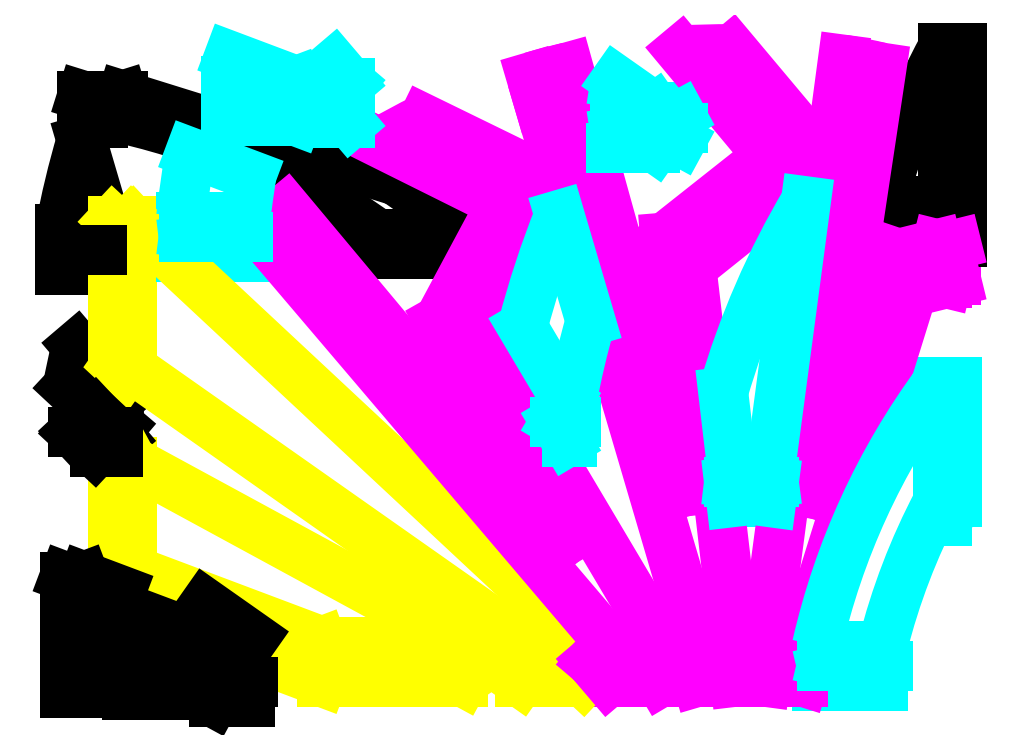
<metadata>
{"format":"dxf","ext":"dxf","renderer":"ezdxf+matplotlib","layout":"modelspace","background":"white","min_lineweight":24,"dpi":150}
</metadata>
<code>
0
SECTION
2
ENTITIES
0
LINE
8
2
10
9049
20
-898.9
30
0
11
9049
21
-764.1
31
0
0
LINE
8
2
10
9049
20
-648.7
30
0
11
9049
21
-464.7
31
0
0
LINE
8
2
10
9285
20
-987.6
30
0
11
9460
21
-987.6
31
0
0
LINE
8
2
10
9531
20
-987.6
30
0
11
9609
21
-987.6
31
0
0
ARC
8
6
10
1.002e+04
20
-672.1
30
0
40
1080
50
163.5
51
169.5
0
ARC
8
6
10
1.002e+04
20
-279.2
30
0
40
1080
50
190.5
51
191.8
0
ARC
8
6
10
1.002e+04
20
-722.1
30
0
40
1080
50
168.2
51
169.5
0
LINE
8
6
10
8986
20
-364.9
30
0
11
9019
21
-475.7
31
0
0
LINE
8
6
10
9011
20
-500.7
30
0
11
9019
21
-475.7
31
0
0
LINE
8
6
10
9011
20
-500.7
30
0
11
9019
21
-525.7
31
0
0
LINE
8
6
10
8960
20
-475.7
30
0
11
9019
21
-475.7
31
0
0
LINE
8
6
10
8960
20
-525.7
30
0
11
9019
21
-525.7
31
0
0
ARC
8
6
10
8841
20
-1193
30
0
40
877.5
50
54.17
51
77.06
0
ARC
8
6
10
9234
20
-1193
30
0
40
877.5
50
102.9
51
104.6
0
ARC
8
6
10
8791
20
-1193
30
0
40
877.5
50
75.38
51
77.06
0
ARC
8
6
10
8841
20
229.7
30
0
40
877.5
50
304.5
51
305.8
0
ARC
8
6
10
8841
20
-1217
30
0
40
877.5
50
54.17
51
55.53
0
ARC
8
6
10
8841
20
-1193
30
0
40
945
50
48.84
51
55.4
0
ARC
8
6
10
8841
20
229.7
30
0
40
945
50
310
51
311.2
0
ARC
8
6
10
8841
20
-1217
30
0
40
945
50
48.84
51
49.96
0
LINE
8
6
10
9037
20
-309.4
30
0
11
9377
21
-415.3
31
0
0
LINE
8
6
10
9037
20
-309.4
30
0
11
9012
21
-317.2
31
0
0
LINE
8
6
10
8987
20
-309.4
30
0
11
9012
21
-317.2
31
0
0
LINE
8
6
10
9355
20
-481.7
30
0
11
9463
21
-481.7
31
0
0
LINE
8
6
10
9037
20
-309.4
30
0
11
9037
21
-338
31
0
0
ARC
8
6
10
1.077e+04
20
-637.2
30
0
40
810
50
151.4
51
166
0
ARC
8
6
10
1.077e+04
20
-244.3
30
0
40
810
50
194
51
195.9
0
ARC
8
6
10
1.077e+04
20
-687.2
30
0
40
810
50
164.1
51
166
0
ARC
8
6
10
9345
20
-637.2
30
0
40
810
50
26.73
51
28.56
0
ARC
8
6
10
1.079e+04
20
-637.2
30
0
40
810
50
151.4
51
153.3
0
LINE
8
6
10
9982
20
-440.8
30
0
11
1.006e+04
21
-440.8
31
0
0
LINE
8
6
10
1.006e+04
20
-440.8
30
0
11
1.006e+04
21
-250
31
0
0
ARC
8
6
10
1.016e+04
20
-899.1
30
0
40
1215
50
166.7
51
169.2
0
LINE
8
6
10
8980
20
-620
30
0
11
9035
21
-684.9
31
0
0
LINE
8
6
10
9029
20
-727.7
30
0
11
9035
21
-720.5
31
0
0
LINE
8
6
10
9029
20
-727.7
30
0
11
9035
21
-734.9
31
0
0
LINE
8
6
10
9003
20
-702.7
30
0
11
9032
21
-702.7
31
0
0
ARC
8
6
10
1.016e+04
20
-899.1
30
0
40
1148
50
169.2
51
170.1
0
ARC
8
6
10
1.016e+04
20
-506.2
30
0
40
1148
50
189.9
51
190.8
0
ARC
8
6
10
1.016e+04
20
-949.1
30
0
40
1148
50
169.2
51
170.1
0
ARC
8
6
10
1.046e+04
20
-1209
30
0
40
1350
50
168.5
51
171.1
0
ARC
8
6
10
1.046e+04
20
-816.6
30
0
40
1350
50
188.9
51
189.4
0
ARC
8
6
10
1.046e+04
20
-1259
30
0
40
1350
50
170.6
51
171.1
0
ARC
8
6
10
1.046e+04
20
-1209
30
0
40
1282
50
169.8
51
171.2
0
ARC
8
6
10
1.046e+04
20
-816.6
30
0
40
1282
50
188.8
51
189.9
0
ARC
8
6
10
1.046e+04
20
-1259
30
0
40
1282
50
170.1
51
171.2
0
LINE
8
6
10
9150
20
-1013
30
0
11
9195
21
-1013
31
0
0
LINE
8
6
10
9150
20
-1063
30
0
11
9195
21
-1063
31
0
0
ARC
8
6
10
1.065e+04
20
-1200
30
0
40
1620
50
171.1
51
173
0
ARC
8
6
10
1.065e+04
20
-807
30
0
40
1620
50
187
51
187.9
0
ARC
8
6
10
1.065e+04
20
-1250
30
0
40
1620
50
172.1
51
173
0
ARC
8
6
10
1.065e+04
20
-1200
30
0
40
1552
50
171.6
51
172.7
0
ARC
8
6
10
1.065e+04
20
-807
30
0
40
1552
50
187.3
51
188.2
0
ARC
8
6
10
1.065e+04
20
-1250
30
0
40
1552
50
171.8
51
172.7
0
LINE
8
6
10
9043
20
-1003
30
0
11
9111
21
-1003
31
0
0
LINE
8
6
10
9043
20
-1053
30
0
11
9111
21
-1053
31
0
0
ARC
8
6
10
1.07e+04
20
-1198
30
0
40
1688
50
170.6
51
173.3
0
ARC
8
6
10
1.07e+04
20
-805.6
30
0
40
1688
50
186.7
51
187.5
0
ARC
8
6
10
1.07e+04
20
-1248
30
0
40
1688
50
172.5
51
173.3
0
LINE
8
6
10
8989
20
-1002
30
0
11
9025
21
-1002
31
0
0
LINE
8
6
10
8989
20
-1002
30
0
11
8989
21
-906.9
31
0
0
LINE
8
7
10
9793
20
-764.7
30
0
11
9843
21
-764.7
31
0
0
LINE
8
7
10
9793
20
-814.7
30
0
11
9843
21
-814.7
31
0
0
LINE
8
7
10
9296
20
-293.7
30
0
11
9320
21
-293.7
31
0
0
LINE
8
7
10
9644
20
-324.2
30
0
11
9699
21
-324.2
31
0
0
LINE
8
7
10
9110
20
-460
30
0
11
9190
21
-460
31
0
0
LINE
8
7
10
9110
20
-510
30
0
11
9190
21
-510
31
0
0
LINE
8
7
10
9166
20
-291.3
30
0
11
9253
21
-291.3
31
0
0
LINE
8
7
10
9900
20
-992.6
30
0
11
9981
21
-992.6
31
0
0
LINE
8
7
10
9900
20
-1043
30
0
11
9981
21
-1043
31
0
0
LINE
8
7
10
1.005e+04
20
-814.6
30
0
11
1.005e+04
21
-665.3
31
0
0
LINE
8
4
10
9640
20
-987.6
30
0
11
9706
21
-987.6
31
0
0
LINE
8
4
10
9751
20
-987.6
30
0
11
9798
21
-987.6
31
0
0
LINE
8
4
10
9835
20
-987.6
30
0
11
9883
21
-987.6
31
0
0
LINE
8
4
10
1.005e+04
20
-539.6
30
0
11
1.005e+04
21
-494.1
31
0
0
LINE
8
2
10
9025
20
-464.7
30
0
11
9025
21
-648.7
31
0
0
LINE
8
2
10
9037
20
-476
30
0
11
9037
21
-657.2
31
0
0
LINE
8
2
10
9037
20
-770.6
30
0
11
9037
21
-903.4
31
0
0
LINE
8
2
10
9025
20
-764.1
30
0
11
9025
21
-898.9
31
0
0
LINE
8
2
10
9218
20
-1013
30
0
11
9414
21
-1013
31
0
0
LINE
8
2
10
9285
20
-1038
30
0
11
9460
21
-1038
31
0
0
LINE
8
2
10
9495
20
-1013
30
0
11
9582
21
-1013
31
0
0
LINE
8
2
10
9531
20
-1038
30
0
11
9609
21
-1038
31
0
0
LINE
8
4
10
1.007e+04
20
-494.1
30
0
11
1.007e+04
21
-538.8
31
0
0
LINE
8
4
10
1.006e+04
20
-497
30
0
11
1.006e+04
21
-542.5
31
0
0
LINE
8
4
10
9835
20
-1038
30
0
11
9883
21
-1038
31
0
0
LINE
8
4
10
9839
20
-1013
30
0
11
9891
21
-1013
31
0
0
LINE
8
4
10
9744
20
-1013
30
0
11
9795
21
-1013
31
0
0
LINE
8
4
10
9751
20
-1038
30
0
11
9798
21
-1038
31
0
0
LINE
8
4
10
9619
20
-1013
30
0
11
9691
21
-1013
31
0
0
LINE
8
4
10
9640
20
-1038
30
0
11
9706
21
-1038
31
0
0
LINE
8
6
10
9337
20
-493.7
30
0
11
9449
21
-493.7
31
0
0
LINE
8
6
10
9355
20
-505.7
30
0
11
9463
21
-505.7
31
0
0
LINE
8
6
10
9982
20
-490.8
30
0
11
1.008e+04
21
-490.8
31
0
0
LINE
8
6
10
9988
20
-465.8
30
0
11
1.007e+04
21
-465.8
31
0
0
LINE
8
6
10
1.007e+04
20
-465.8
30
0
11
1.007e+04
21
-272.9
31
0
0
LINE
8
6
10
1.008e+04
20
-490.8
30
0
11
1.008e+04
21
-250
31
0
0
LINE
8
6
10
9012
20
-317.2
30
0
11
9012
21
-344.1
31
0
0
LINE
8
6
10
8987
20
-309.4
30
0
11
8987
21
-338
31
0
0
LINE
8
2
10
9025
20
-464.7
30
0
11
9037
21
-476
31
0
0
LINE
8
2
10
9049
20
-464.7
30
0
11
9037
21
-476
31
0
0
LINE
8
2
10
9049
20
-464.7
30
0
11
9609
21
-987.6
31
0
0
LINE
8
2
10
9582
20
-1013
30
0
11
9609
21
-987.6
31
0
0
LINE
8
2
10
9582
20
-1013
30
0
11
9609
21
-1038
31
0
0
LINE
8
2
10
9531
20
-987.6
30
0
11
9049
21
-648.7
31
0
0
LINE
8
2
10
9531
20
-987.6
30
0
11
9495
21
-1013
31
0
0
LINE
8
2
10
9531
20
-1038
30
0
11
9495
21
-1013
31
0
0
LINE
8
2
10
9037
20
-657.2
30
0
11
9049
21
-648.7
31
0
0
LINE
8
2
10
9037
20
-657.2
30
0
11
9025
21
-648.7
31
0
0
LINE
8
2
10
9025
20
-764.1
30
0
11
9037
21
-770.6
31
0
0
LINE
8
2
10
9049
20
-764.1
30
0
11
9037
21
-770.6
31
0
0
LINE
8
2
10
9049
20
-764.1
30
0
11
9460
21
-987.6
31
0
0
LINE
8
2
10
9414
20
-1013
30
0
11
9460
21
-987.6
31
0
0
LINE
8
2
10
9414
20
-1013
30
0
11
9460
21
-1038
31
0
0
LINE
8
2
10
9285
20
-987.6
30
0
11
9049
21
-898.9
31
0
0
LINE
8
2
10
9285
20
-987.6
30
0
11
9218
21
-1013
31
0
0
LINE
8
2
10
9285
20
-1038
30
0
11
9218
21
-1013
31
0
0
LINE
8
2
10
9037
20
-903.4
30
0
11
9049
21
-898.9
31
0
0
LINE
8
2
10
9037
20
-903.4
30
0
11
9025
21
-898.9
31
0
0
ARC
8
4
10
9784
20
-1099
30
0
40
846.7
50
130
51
133
0
LINE
8
4
10
9586
20
-862.9
30
0
11
9240
21
-449.6
31
0
0
LINE
8
4
10
9430
20
-588.5
30
0
11
9586
21
-862.9
31
0
0
LINE
8
4
10
9508
20
-443.6
30
0
11
9430
21
-588.5
31
0
0
ARC
8
4
10
9784
20
-1099
30
0
40
846.7
50
116.1
51
120.4
0
LINE
8
4
10
9356
20
-368
30
0
11
9508
21
-443.6
31
0
0
ARC
8
4
10
9784
20
-1099
30
0
40
846.7
50
103.2
51
106.4
0
LINE
8
4
10
9737
20
-800.8
30
0
11
9591
21
-274.3
31
0
0
LINE
8
4
10
9711
20
-485.8
30
0
11
9737
21
-800.8
31
0
0
LINE
8
4
10
9839
20
-384.5
30
0
11
9711
21
-485.8
31
0
0
ARC
8
4
10
9784
20
-1099
30
0
40
846.7
50
89.34
51
93.68
0
LINE
8
4
10
9730
20
-253.5
30
0
11
9839
21
-384.5
31
0
0
ARC
8
4
10
9784
20
-1099
30
0
40
846.7
50
76.65
51
79.96
0
LINE
8
4
10
9900
20
-804.7
30
0
11
9980
21
-274.7
31
0
0
LINE
8
4
10
1e+04
20
-505.9
30
0
11
9900
21
-804.7
31
0
0
LINE
8
4
10
1.005e+04
20
-494.1
30
0
11
1e+04
21
-505.9
31
0
0
LINE
8
4
10
1.005e+04
20
-494.1
30
0
11
1.006e+04
21
-497
31
0
0
LINE
8
4
10
1.007e+04
20
-494.1
30
0
11
1.006e+04
21
-497
31
0
0
LINE
8
7
10
9197
20
-408.7
30
0
11
9121
21
-380.1
31
0
0
LINE
8
7
10
9253
20
-291.3
30
0
11
9170
21
-260
31
0
0
LINE
8
7
10
9253
20
-291.3
30
0
11
9187
21
-316.3
31
0
0
LINE
8
7
10
9253
20
-341.3
30
0
11
9187
21
-316.3
31
0
0
LINE
8
7
10
9700
20
-350
30
0
11
9730
21
-333.5
31
0
0
LINE
8
7
10
9700
20
-350
30
0
11
9730
21
-366.5
31
0
0
LINE
8
7
10
9699
20
-324.2
30
0
11
9650
21
-290
31
0
0
LINE
8
7
10
9699
20
-324.2
30
0
11
9663
21
-349.2
31
0
0
LINE
8
7
10
9699
20
-374.2
30
0
11
9663
21
-349.2
31
0
0
LINE
8
4
10
9207
20
-478.8
30
0
11
9640
21
-987.6
31
0
0
LINE
8
4
10
9619
20
-1013
30
0
11
9640
21
-987.6
31
0
0
LINE
8
4
10
9619
20
-1013
30
0
11
9640
21
-1038
31
0
0
LINE
8
4
10
9706
20
-987.6
30
0
11
9479
21
-605.3
31
0
0
LINE
8
4
10
9706
20
-987.6
30
0
11
9691
21
-1013
31
0
0
LINE
8
4
10
9706
20
-1038
30
0
11
9691
21
-1013
31
0
0
LINE
8
4
10
9798
20
-987.6
30
0
11
9744
21
-522.7
31
0
0
LINE
8
4
10
9798
20
-987.6
30
0
11
9795
21
-1013
31
0
0
LINE
8
4
10
9798
20
-1038
30
0
11
9795
21
-1013
31
0
0
LINE
8
4
10
9932
20
-264.8
30
0
11
9835
21
-987.6
31
0
0
LINE
8
4
10
9839
20
-1013
30
0
11
9835
21
-987.6
31
0
0
LINE
8
4
10
9839
20
-1013
30
0
11
9835
21
-1038
31
0
0
LINE
8
4
10
9883
20
-987.6
30
0
11
1.002e+04
21
-546.6
31
0
0
LINE
8
4
10
9883
20
-987.6
30
0
11
9891
21
-1013
31
0
0
LINE
8
4
10
9883
20
-1038
30
0
11
9891
21
-1013
31
0
0
LINE
8
4
10
9479
20
-605.3
30
0
11
9578
21
-420
31
0
0
LINE
8
4
10
9578
20
-420
30
0
11
9411
21
-338.4
31
0
0
LINE
8
4
10
9604
20
-488.5
30
0
11
9628
21
-570.1
31
0
0
LINE
8
4
10
9577
20
-394.8
30
0
11
9604
21
-488.5
31
0
0
LINE
8
4
10
9555
20
-319.1
30
0
11
9577
21
-394.8
31
0
0
LINE
8
4
10
9545
20
-286.4
30
0
11
9555
21
-319.1
31
0
0
LINE
8
4
10
9628
20
-570.1
30
0
11
9751
21
-987.6
31
0
0
LINE
8
4
10
9744
20
-1013
30
0
11
9751
21
-987.6
31
0
0
LINE
8
4
10
9744
20
-1013
30
0
11
9751
21
-1038
31
0
0
LINE
8
4
10
9910
20
-389.7
30
0
11
9794
21
-251.9
31
0
0
LINE
8
4
10
9744
20
-522.7
30
0
11
9910
21
-389.7
31
0
0
LINE
8
4
10
1.002e+04
20
-546.6
30
0
11
1.005e+04
21
-539.6
31
0
0
LINE
8
4
10
1.006e+04
20
-542.5
30
0
11
1.005e+04
21
-539.6
31
0
0
LINE
8
4
10
1.006e+04
20
-542.5
30
0
11
1.007e+04
21
-539.6
31
0
0
LINE
8
7
10
9589
20
-689.6
30
0
11
9534
21
-596.9
31
0
0
LINE
8
7
10
9589
20
-689.6
30
0
11
9574
21
-714.6
31
0
0
LINE
8
7
10
9589
20
-739.6
30
0
11
9574
21
-714.6
31
0
0
ARC
8
7
10
1.065e+04
20
-886.1
30
0
40
1154
50
158.2
51
165.5
0
ARC
8
7
10
1.065e+04
20
-886.1
30
0
40
1074
50
164
51
169.5
0
ARC
8
7
10
1.065e+04
20
-493.2
30
0
40
1074
50
190.5
51
191.9
0
ARC
8
7
10
1.065e+04
20
-936.1
30
0
40
1074
50
168.1
51
169.5
0
LINE
8
7
10
9580
20
-457.7
30
0
11
9619
21
-589.5
31
0
0
LINE
8
7
10
9574
20
-714.6
30
0
11
9600
21
-714.6
31
0
0
LINE
8
7
10
9589
20
-689.6
30
0
11
9595
21
-689.6
31
0
0
LINE
8
7
10
9589
20
-739.6
30
0
11
9595
21
-739.6
31
0
0
ARC
8
7
10
1.043e+04
20
-490.1
30
0
40
1154
50
169
51
170.2
0
ARC
8
7
10
1.043e+04
20
-97.24
30
0
40
1154
50
189.8
51
191
0
ARC
8
7
10
1.043e+04
20
-540.1
30
0
40
1154
50
169
51
170.2
0
LINE
8
7
10
9300
20
-270
30
0
11
9320
21
-293.7
31
0
0
LINE
8
7
10
9300
20
-317.4
30
0
11
9320
21
-293.7
31
0
0
LINE
8
7
10
9300
20
-320
30
0
11
9320
21
-343.7
31
0
0
LINE
8
7
10
9296
20
-343.7
30
0
11
9320
21
-343.7
31
0
0
ARC
8
7
10
1.092e+04
20
-520.7
30
0
40
1288
50
169.7
51
171.2
0
ARC
8
7
10
1.092e+04
20
-127.8
30
0
40
1288
50
188.8
51
189.9
0
ARC
8
7
10
1.092e+04
20
-570.7
30
0
40
1288
50
170.1
51
171.2
0
LINE
8
7
10
9648
20
-349.2
30
0
11
9663
21
-349.2
31
0
0
LINE
8
7
10
9644
20
-374.2
30
0
11
9699
21
-374.2
31
0
0
ARC
8
7
10
1.106e+04
20
-128.6
30
0
40
1344
50
188.8
51
189.5
0
ARC
8
7
10
1.106e+04
20
-571.4
30
0
40
1344
50
170.5
51
171.2
0
ARC
8
7
10
1.071e+04
20
-487.8
30
0
40
1558
50
171.6
51
172.8
0
ARC
8
7
10
1.071e+04
20
-94.9
30
0
40
1558
50
187.2
51
188.2
0
ARC
8
7
10
1.071e+04
20
-537.8
30
0
40
1558
50
171.8
51
172.8
0
LINE
8
7
10
9169
20
-316.3
30
0
11
9187
21
-316.3
31
0
0
LINE
8
7
10
9253
20
-341.3
30
0
11
9166
21
-341.3
31
0
0
ARC
8
7
10
1.079e+04
20
-656.4
30
0
40
1694
50
170.6
51
173.3
0
ARC
8
7
10
1.079e+04
20
-263.6
30
0
40
1694
50
186.7
51
187.5
0
ARC
8
7
10
1.079e+04
20
-706.4
30
0
40
1694
50
172.5
51
173.3
0
ARC
8
7
10
1.079e+04
20
-656.4
30
0
40
1614
50
171.2
51
173
0
ARC
8
7
10
1.079e+04
20
-263.6
30
0
40
1614
50
187
51
187.9
0
ARC
8
7
10
1.079e+04
20
-706.4
30
0
40
1614
50
172.1
51
173
0
LINE
8
7
10
9113
20
-485
30
0
11
9193
21
-485
31
0
0
LINE
8
7
10
9793
20
-764.7
30
0
11
9783
21
-677.8
31
0
0
LINE
8
7
10
9793
20
-764.7
30
0
11
9790
21
-789.7
31
0
0
LINE
8
7
10
9793
20
-814.7
30
0
11
9790
21
-789.7
31
0
0
LINE
8
7
10
9886
20
-440.7
30
0
11
9843
21
-764.7
31
0
0
LINE
8
7
10
9846
20
-789.7
30
0
11
9843
21
-764.7
31
0
0
LINE
8
7
10
9846
20
-789.7
30
0
11
9843
21
-814.7
31
0
0
ARC
8
7
10
1.076e+04
20
-961.1
30
0
40
1018
50
149.3
51
163.8
0
LINE
8
7
10
9790
20
-789.7
30
0
11
9846
21
-789.7
31
0
0
ARC
8
7
10
1.076e+04
20
-1189
30
0
40
883.5
50
143.6
51
167.2
0
ARC
8
7
10
1.076e+04
20
-796.2
30
0
40
883.5
50
192.8
51
194.5
0
ARC
8
7
10
1.076e+04
20
-1239
30
0
40
883.5
50
165.5
51
167.2
0
ARC
8
7
10
9338
20
-1189
30
0
40
883.5
50
35.03
51
36.36
0
ARC
8
7
10
1.079e+04
20
-1189
30
0
40
883.5
50
143.6
51
145
0
ARC
8
7
10
1.076e+04
20
-1189
30
0
40
804
50
152.2
51
165.9
0
ARC
8
7
10
1.076e+04
20
-796.2
30
0
40
804
50
194.1
51
196
0
ARC
8
7
10
1.076e+04
20
-1239
30
0
40
804
50
164
51
165.9
0
ARC
8
7
10
9338
20
-1189
30
0
40
804
50
25.87
51
27.76
0
ARC
8
7
10
1.079e+04
20
-1189
30
0
40
804
50
152.2
51
154.1
0
LINE
8
7
10
9906
20
-1018
30
0
11
9988
21
-1018
31
0
0
LINE
8
6
10
8965
20
-500.7
30
0
11
9011
21
-500.7
31
0
0
LINE
8
6
10
8969
20
-671.3
30
0
11
9003
21
-702.7
31
0
0
LINE
8
6
10
8976
20
-727.7
30
0
11
9003
21
-702.7
31
0
0
LINE
8
6
10
8976
20
-727.7
30
0
11
9003
21
-752.7
31
0
0
LINE
8
6
10
8976
20
-727.7
30
0
11
9029
21
-727.7
31
0
0
LINE
8
6
10
9003
20
-752.7
30
0
11
9032
21
-752.7
31
0
0
LINE
8
6
10
9201
20
-982.6
30
0
11
9140
21
-940
31
0
0
LINE
8
6
10
9129
20
-1001
30
0
11
9150
21
-1013
31
0
0
LINE
8
6
10
9129
20
-1025
30
0
11
9150
21
-1013
31
0
0
LINE
8
6
10
9129
20
-1051
30
0
11
9150
21
-1063
31
0
0
LINE
8
6
10
9131
20
-1038
30
0
11
9200
21
-1038
31
0
0
LINE
8
6
10
9050
20
-950
30
0
11
9115
21
-974.3
31
0
0
LINE
8
6
10
9046
20
-1028
30
0
11
9114
21
-1028
31
0
0
LINE
8
6
10
8989
20
-906.9
30
0
11
9036
21
-924.3
31
0
0
LINE
8
6
10
8989
20
-906.9
30
0
11
8977
21
-911.4
31
0
0
LINE
8
6
10
8965
20
-906.9
30
0
11
8977
21
-911.4
31
0
0
LINE
8
6
10
8977
20
-1027
30
0
11
9028
21
-1027
31
0
0
LINE
8
6
10
8965
20
-1052
30
0
11
9025
21
-1052
31
0
0
LINE
8
6
10
8965
20
-1052
30
0
11
8965
21
-906.9
31
0
0
LINE
8
6
10
8977
20
-1027
30
0
11
8977
21
-911.4
31
0
0
LINE
8
7
10
1.006e+04
20
-682
30
0
11
1.006e+04
21
-838.3
31
0
0
LINE
8
7
10
1.007e+04
20
-814.6
30
0
11
1.007e+04
21
-665.3
31
0
0
LINE
8
7
10
9700
20
-350
30
0
11
9733
21
-350
31
0
0
VIEWPORT
8
0
10
128.5
20
97.5
30
0
40
314.2
41
222.2
68
     1
69
     1
12
128.5
22
97.5
13
0
23
0
14
10
24
10
15
10
25
10
16
0
26
0
36
1
17
0
27
0
37
0
42
50
43
0
44
0
45
222.2
50
0
51
0
72
   100
90
   557152
1

281
     0
71
     1
74
     0
110
0
120
0
130
0
111
1
121
0
131
0
112
0
122
1
132
0
79
     0
146
0
170
     0
61
     5
348
1FFA
292
     1
282
     1
141
0
142
0
63
   256
361
20C1
0
ENDSEC
0
EOF

</code>
